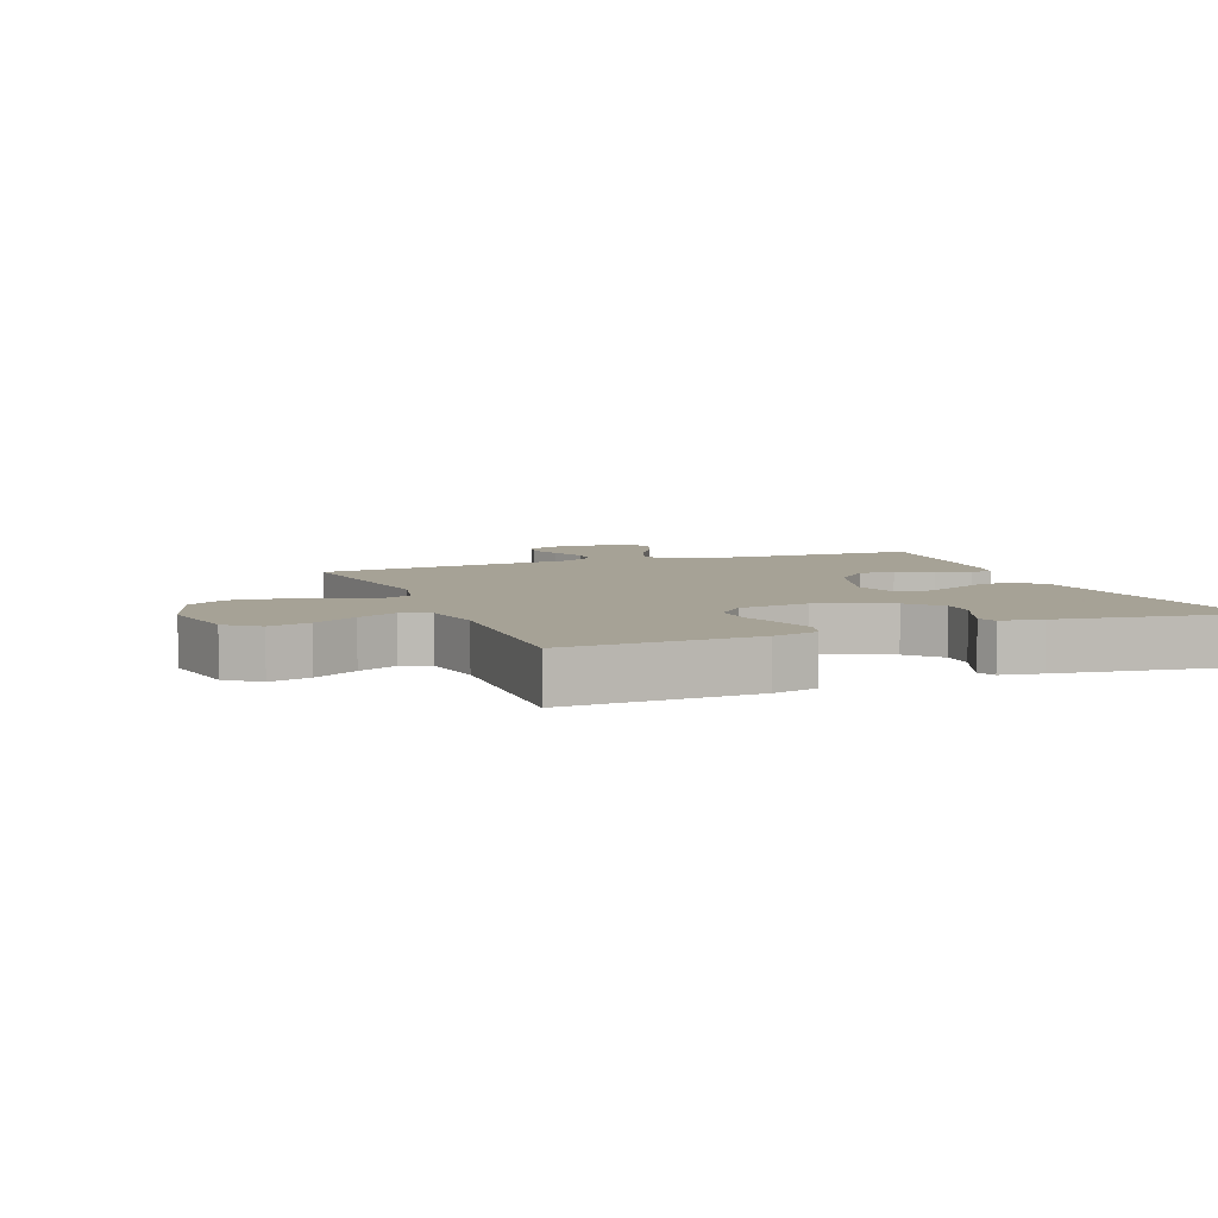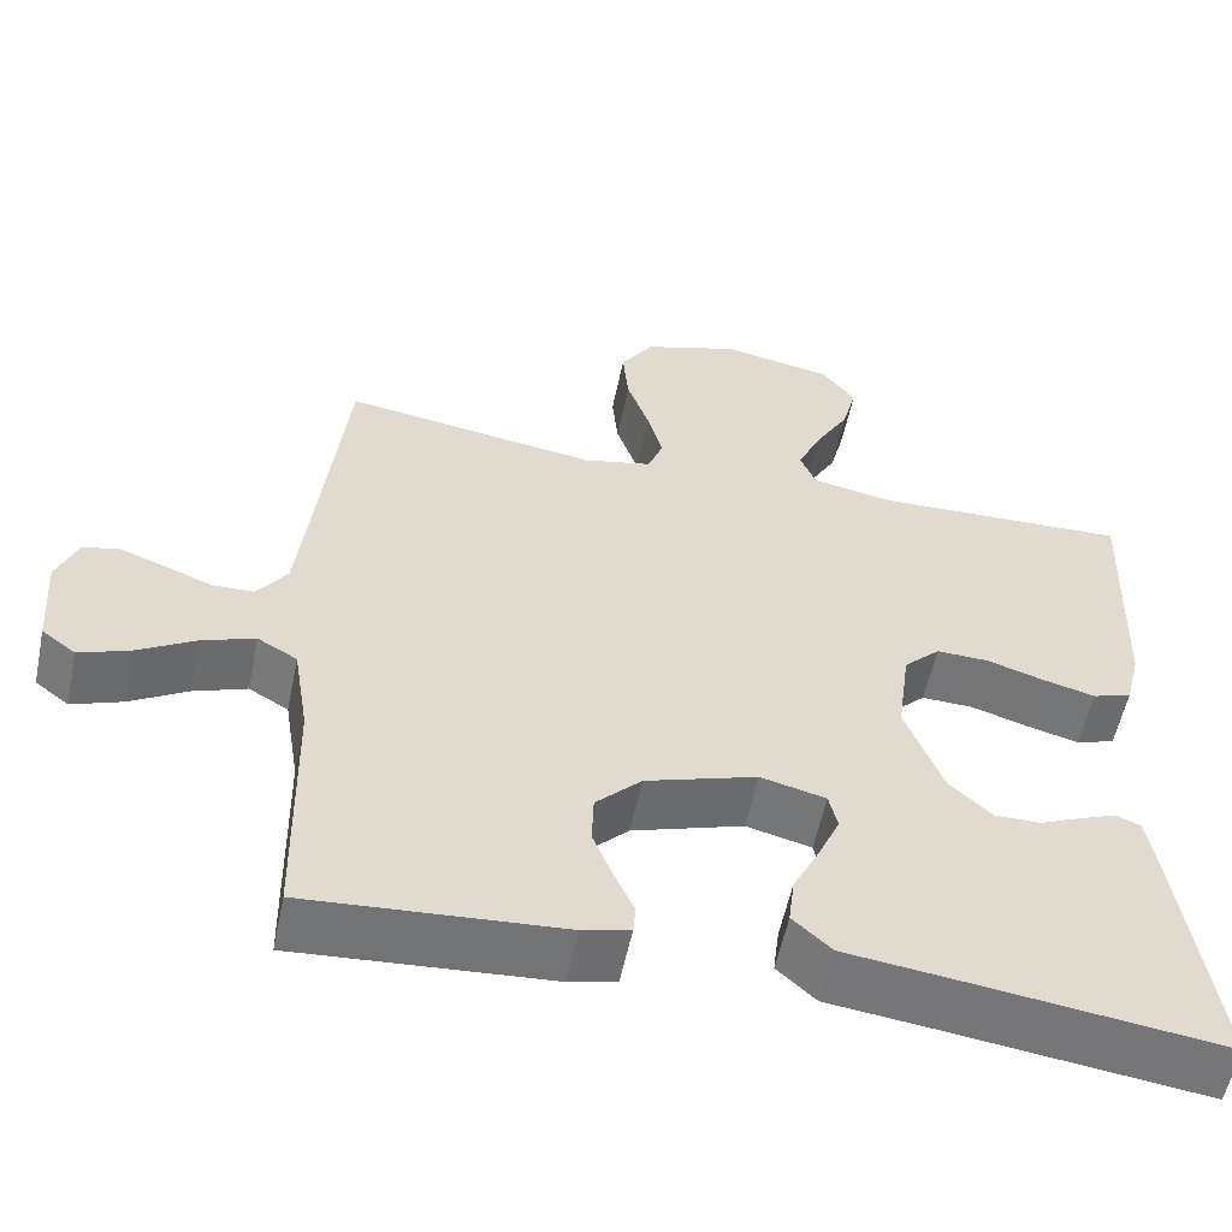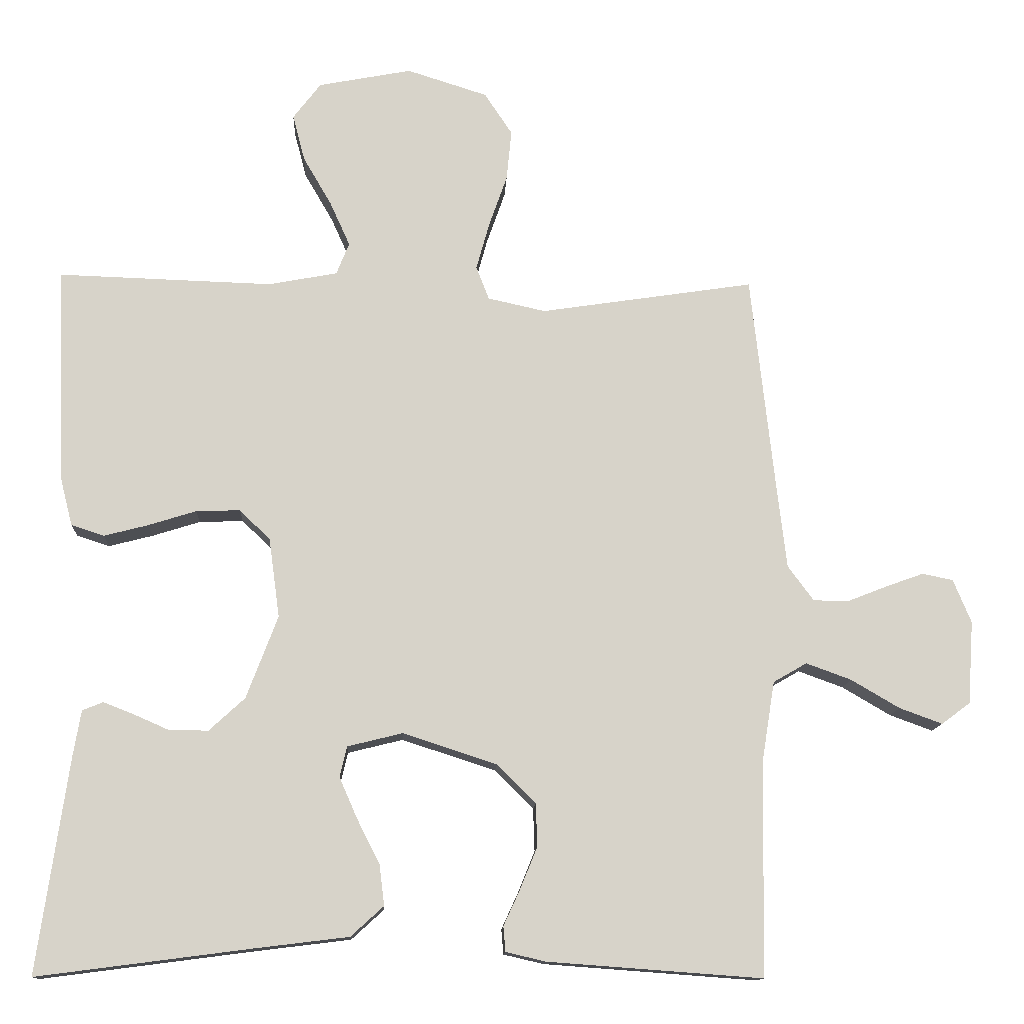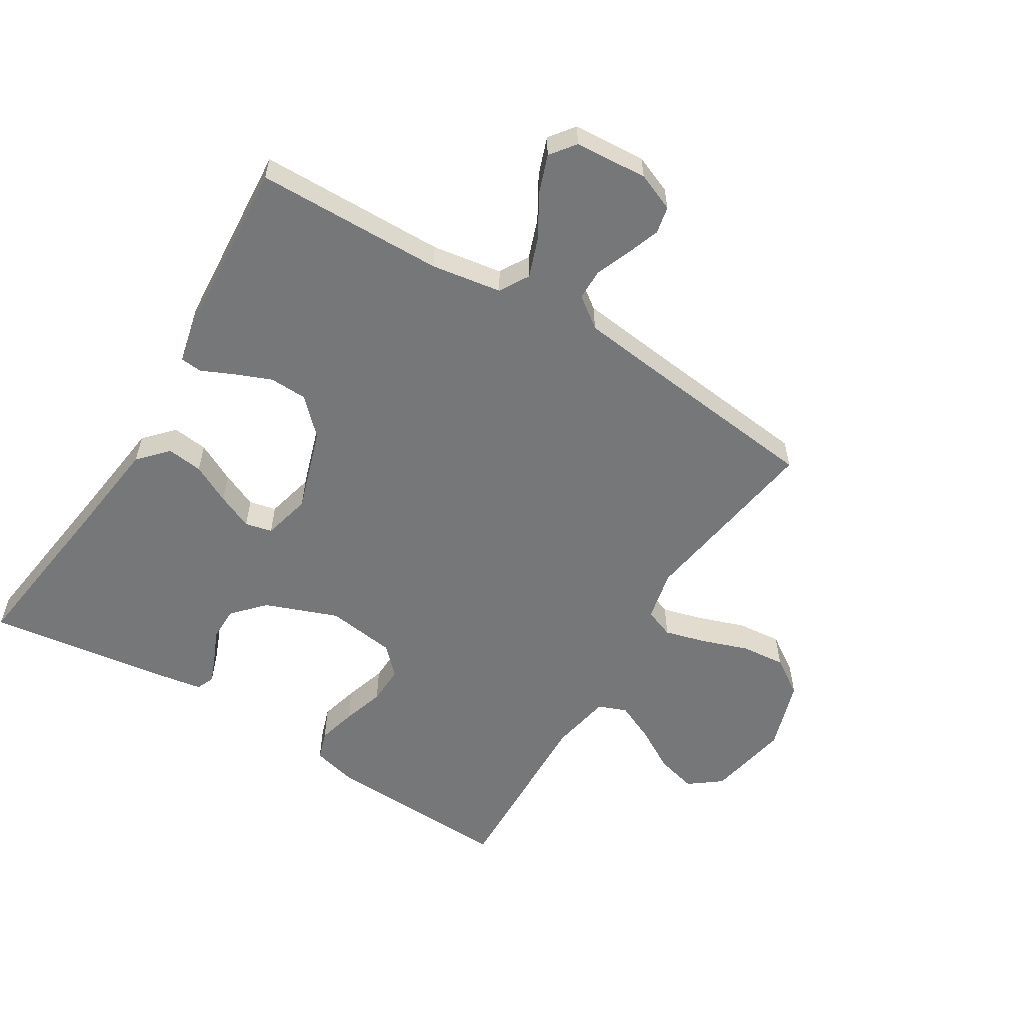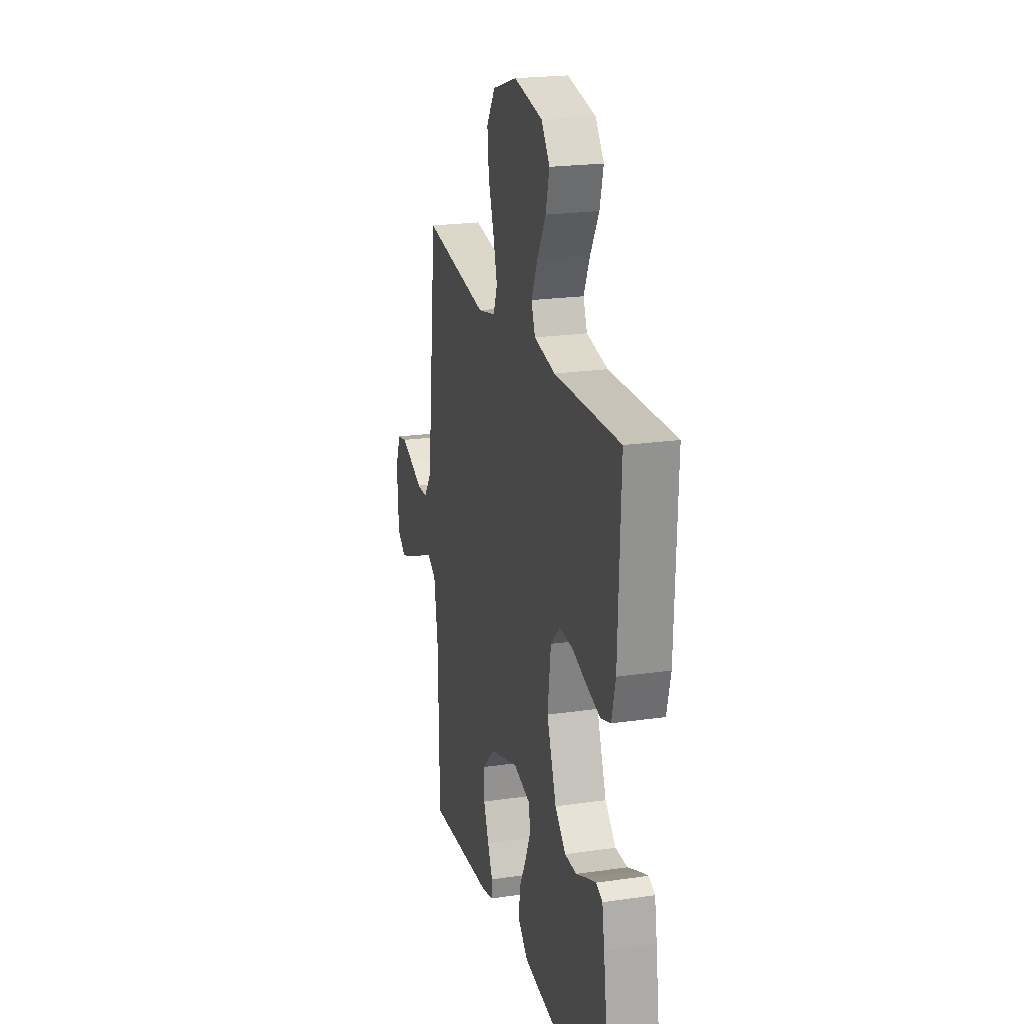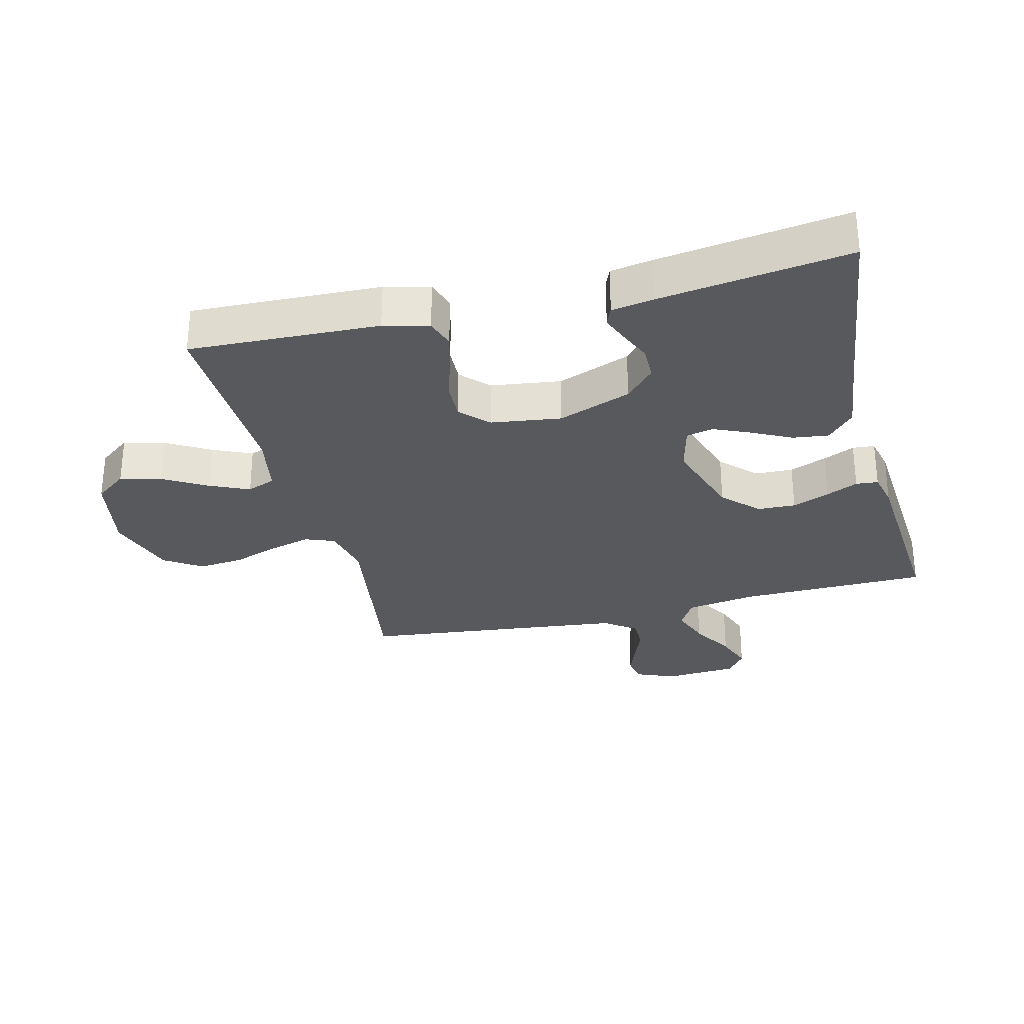
<metadata>
{"format":"obj","ext":"obj","renderer":"f3d","projection":"perspective","resolution":1024,"background":"white","views":[{"elev":6.3,"azim":68.8,"up":"+Y"},{"elev":-56.4,"azim":-11.7,"up":"+Z"},{"elev":-12.9,"azim":177.4,"up":"+Z"},{"elev":-57.1,"azim":-121.6,"up":"+Y"},{"elev":21.6,"azim":75.7,"up":"+Z"},{"elev":-29.6,"azim":104.0,"up":"+Y"}]}
</metadata>
<code>
v 0.5 0.07 -0.5
v 0.2 0.07 -0.461
v 0.069 0.07 -0.445
v 0.023 0.07 -0.403
v 0.03 0.07 -0.346
v 0.062 0.07 -0.283
v 0.087 0.07 -0.226
v 0.077 0.07 -0.183
v 0 0.07 -0.164
v -0.132 0.07 -0.207
v -0.186 0.07 -0.261
v -0.188 0.07 -0.321
v -0.164 0.07 -0.38
v -0.141 0.07 -0.43
v -0.144 0.07 -0.465
v -0.2 0.07 -0.478
v -0.5 0.07 -0.5
v -0.505 0.07 -0.2
v -0.523 0.07 -0.088
v -0.57 0.07 -0.061
v -0.633 0.07 -0.084
v -0.701 0.07 -0.124
v -0.761 0.07 -0.146
v -0.801 0.07 -0.116
v -0.809 0.07 0
v -0.784 0.07 0.061
v -0.741 0.07 0.07
v -0.688 0.07 0.051
v -0.632 0.07 0.029
v -0.583 0.07 0.03
v -0.547 0.07 0.079
v -0.533 0.07 0.2
v -0.5 0.07 0.5
v -0.2 0.07 0.455
v -0.119 0.07 0.473
v -0.101 0.07 0.52
v -0.119 0.07 0.585
v -0.145 0.07 0.659
v -0.152 0.07 0.73
v -0.113 0.07 0.789
v 0 0.07 0.825
v 0.131 0.07 0.8
v 0.17 0.07 0.749
v 0.153 0.07 0.684
v 0.113 0.07 0.615
v 0.085 0.07 0.553
v 0.103 0.07 0.508
v 0.2 0.07 0.49
v 0.5 0.07 0.5
v 0.489 0.07 0.2
v 0.471 0.07 0.129
v 0.425 0.07 0.114
v 0.363 0.07 0.13
v 0.296 0.07 0.151
v 0.234 0.07 0.153
v 0.191 0.07 0.111
v 0.176 0.07 0
v 0.22 0.07 -0.116
v 0.27 0.07 -0.162
v 0.324 0.07 -0.162
v 0.374 0.07 -0.14
v 0.417 0.07 -0.123
v 0.446 0.07 -0.135
v 0.457 0.07 -0.2
v 0.5 0 -0.5
v 0.2 0 -0.461
v 0.069 0 -0.445
v 0.023 0 -0.403
v 0.03 0 -0.346
v 0.062 0 -0.283
v 0.087 0 -0.226
v 0.077 0 -0.183
v 0 0 -0.164
v -0.132 0 -0.207
v -0.186 0 -0.261
v -0.188 0 -0.321
v -0.164 0 -0.38
v -0.141 0 -0.43
v -0.144 0 -0.465
v -0.2 0 -0.478
v -0.5 0 -0.5
v -0.505 0 -0.2
v -0.523 0 -0.088
v -0.57 0 -0.061
v -0.633 0 -0.084
v -0.701 0 -0.124
v -0.761 0 -0.146
v -0.801 0 -0.116
v -0.809 0 0
v -0.784 0 0.061
v -0.741 0 0.07
v -0.688 0 0.051
v -0.632 0 0.029
v -0.583 0 0.03
v -0.547 0 0.079
v -0.533 0 0.2
v -0.5 0 0.5
v -0.2 0 0.455
v -0.119 0 0.473
v -0.101 0 0.52
v -0.119 0 0.585
v -0.145 0 0.659
v -0.152 0 0.73
v -0.113 0 0.789
v 0 0 0.825
v 0.131 0 0.8
v 0.17 0 0.749
v 0.153 0 0.684
v 0.113 0 0.615
v 0.085 0 0.553
v 0.103 0 0.508
v 0.2 0 0.49
v 0.5 0 0.5
v 0.489 0 0.2
v 0.471 0 0.129
v 0.425 0 0.114
v 0.363 0 0.13
v 0.296 0 0.151
v 0.234 0 0.153
v 0.191 0 0.111
v 0.176 0 0
v 0.22 0 -0.116
v 0.27 0 -0.162
v 0.324 0 -0.162
v 0.374 0 -0.14
v 0.417 0 -0.123
v 0.446 0 -0.135
v 0.457 0 -0.2
f 64 1 2
f 63 64 2
f 62 63 2
f 61 62 2
f 60 61 2
f 4 5 6
f 3 4 6
f 2 3 6
f 60 2 6
f 59 60 6
f 58 59 6 7
f 57 58 7 8
f 56 57 8 9
f 52 53 54
f 51 52 54
f 50 51 54
f 49 50 54
f 48 49 54
f 47 48 54 55
f 46 47 55 56
f 43 44 45
f 42 43 45
f 41 42 45
f 40 41 45
f 39 40 45
f 38 39 45
f 37 38 45
f 36 37 45 46
f 56 9 10
f 46 56 10
f 36 46 10
f 35 36 10
f 32 33 34
f 35 10 11
f 34 35 11
f 32 34 11
f 31 32 11
f 27 28 29
f 26 27 29
f 25 26 29
f 24 25 29
f 23 24 29
f 22 23 29
f 21 22 29
f 20 21 29 30
f 30 31 11
f 20 30 11
f 19 20 11
f 16 17 18
f 15 16 18
f 14 15 18
f 13 14 18
f 12 13 18 19
f 11 12 19
f 66 65 128
f 66 128 127
f 66 127 126
f 66 126 125
f 66 125 124
f 70 69 68
f 70 68 67
f 70 67 66
f 70 66 124
f 70 124 123
f 71 70 123 122
f 72 71 122 121
f 73 72 121 120
f 118 117 116
f 118 116 115
f 118 115 114
f 118 114 113
f 118 113 112
f 119 118 112 111
f 120 119 111 110
f 109 108 107
f 109 107 106
f 109 106 105
f 109 105 104
f 109 104 103
f 109 103 102
f 109 102 101
f 110 109 101 100
f 74 73 120
f 74 120 110
f 74 110 100
f 74 100 99
f 98 97 96
f 75 74 99
f 75 99 98
f 75 98 96
f 75 96 95
f 93 92 91
f 93 91 90
f 93 90 89
f 93 89 88
f 93 88 87
f 93 87 86
f 93 86 85
f 94 93 85 84
f 75 95 94
f 75 94 84
f 75 84 83
f 82 81 80
f 82 80 79
f 82 79 78
f 82 78 77
f 83 82 77 76
f 83 76 75
f 1 65 66 2
f 2 66 67 3
f 3 67 68 4
f 4 68 69 5
f 5 69 70 6
f 6 70 71 7
f 7 71 72 8
f 8 72 73 9
f 9 73 74 10
f 10 74 75 11
f 11 75 76 12
f 12 76 77 13
f 13 77 78 14
f 14 78 79 15
f 15 79 80 16
f 16 80 81 17
f 17 81 82 18
f 18 82 83 19
f 19 83 84 20
f 20 84 85 21
f 21 85 86 22
f 22 86 87 23
f 23 87 88 24
f 24 88 89 25
f 25 89 90 26
f 26 90 91 27
f 27 91 92 28
f 28 92 93 29
f 29 93 94 30
f 30 94 95 31
f 31 95 96 32
f 32 96 97 33
f 33 97 98 34
f 34 98 99 35
f 35 99 100 36
f 36 100 101 37
f 37 101 102 38
f 38 102 103 39
f 39 103 104 40
f 40 104 105 41
f 41 105 106 42
f 42 106 107 43
f 43 107 108 44
f 44 108 109 45
f 45 109 110 46
f 46 110 111 47
f 47 111 112 48
f 48 112 113 49
f 49 113 114 50
f 50 114 115 51
f 51 115 116 52
f 52 116 117 53
f 53 117 118 54
f 54 118 119 55
f 55 119 120 56
f 56 120 121 57
f 57 121 122 58
f 58 122 123 59
f 59 123 124 60
f 60 124 125 61
f 61 125 126 62
f 62 126 127 63
f 63 127 128 64
f 64 128 65 1

</code>
